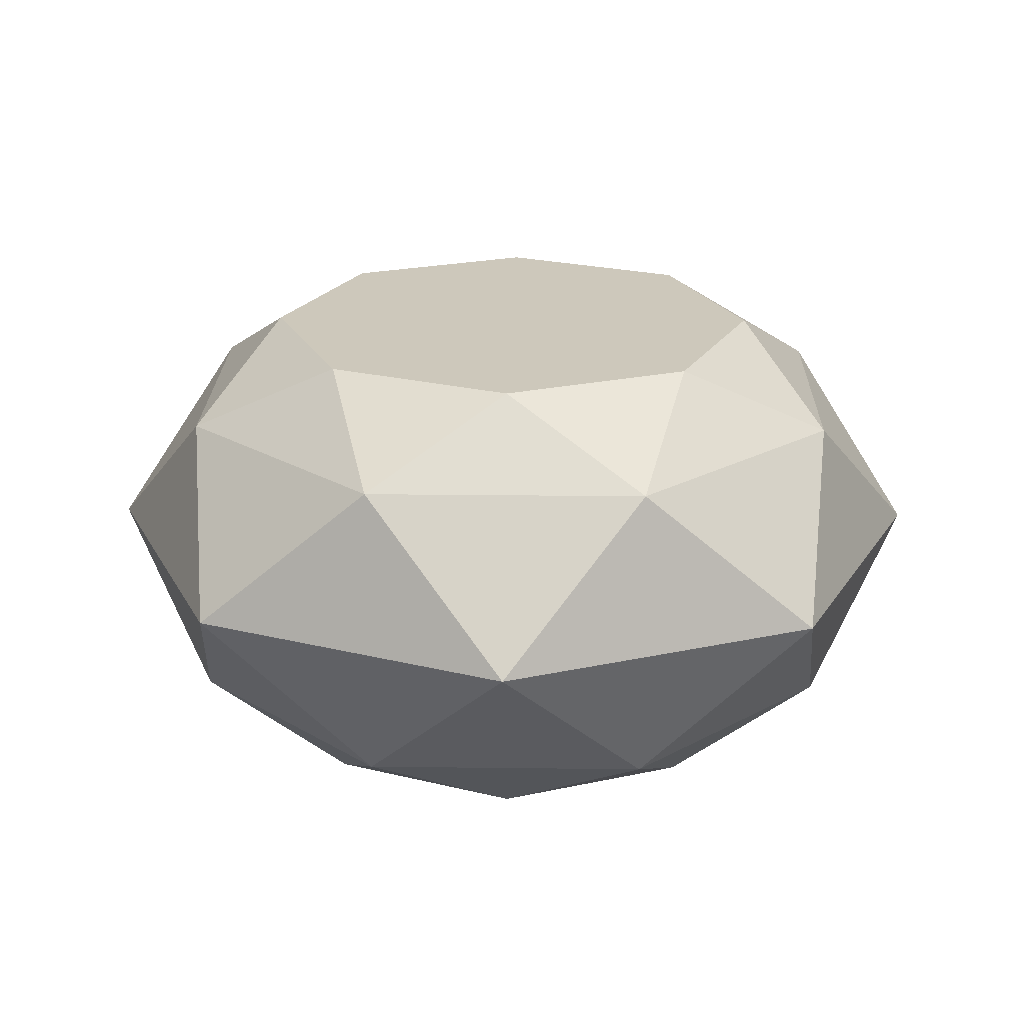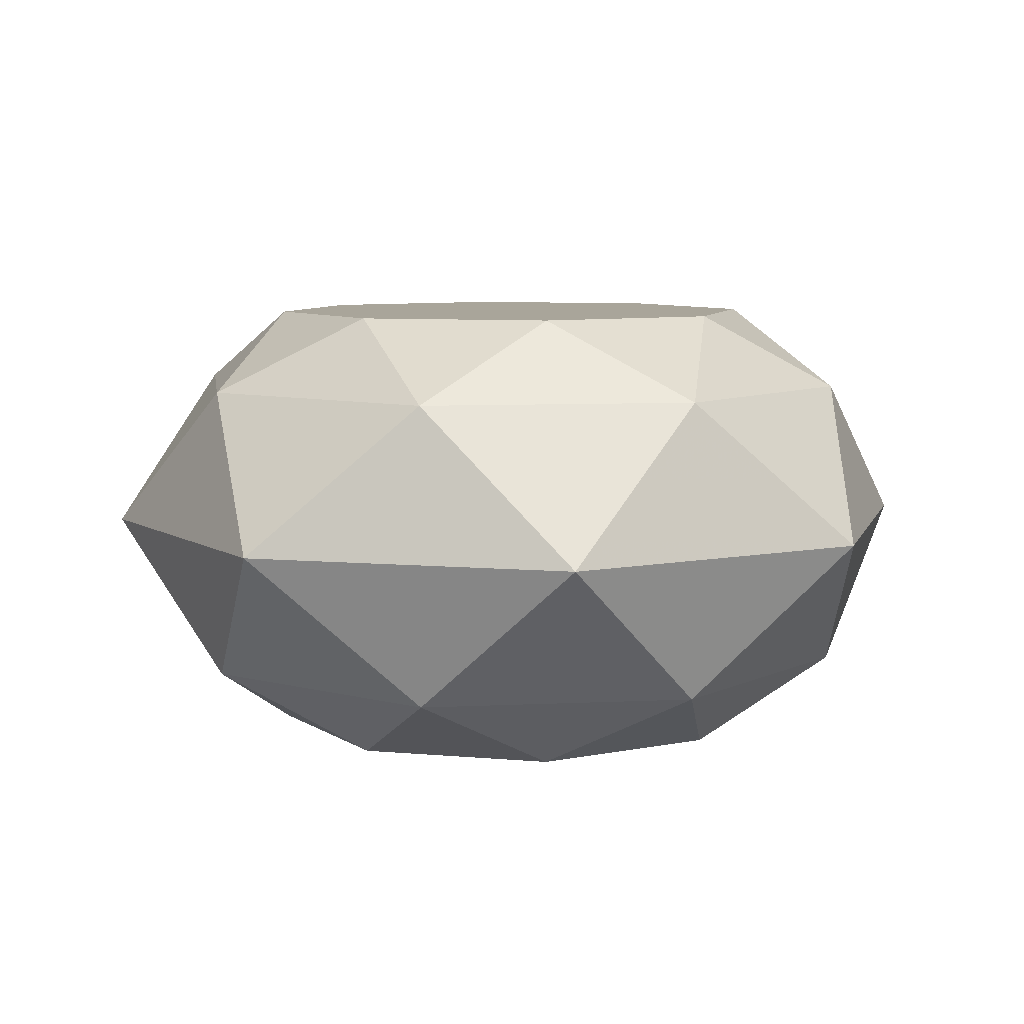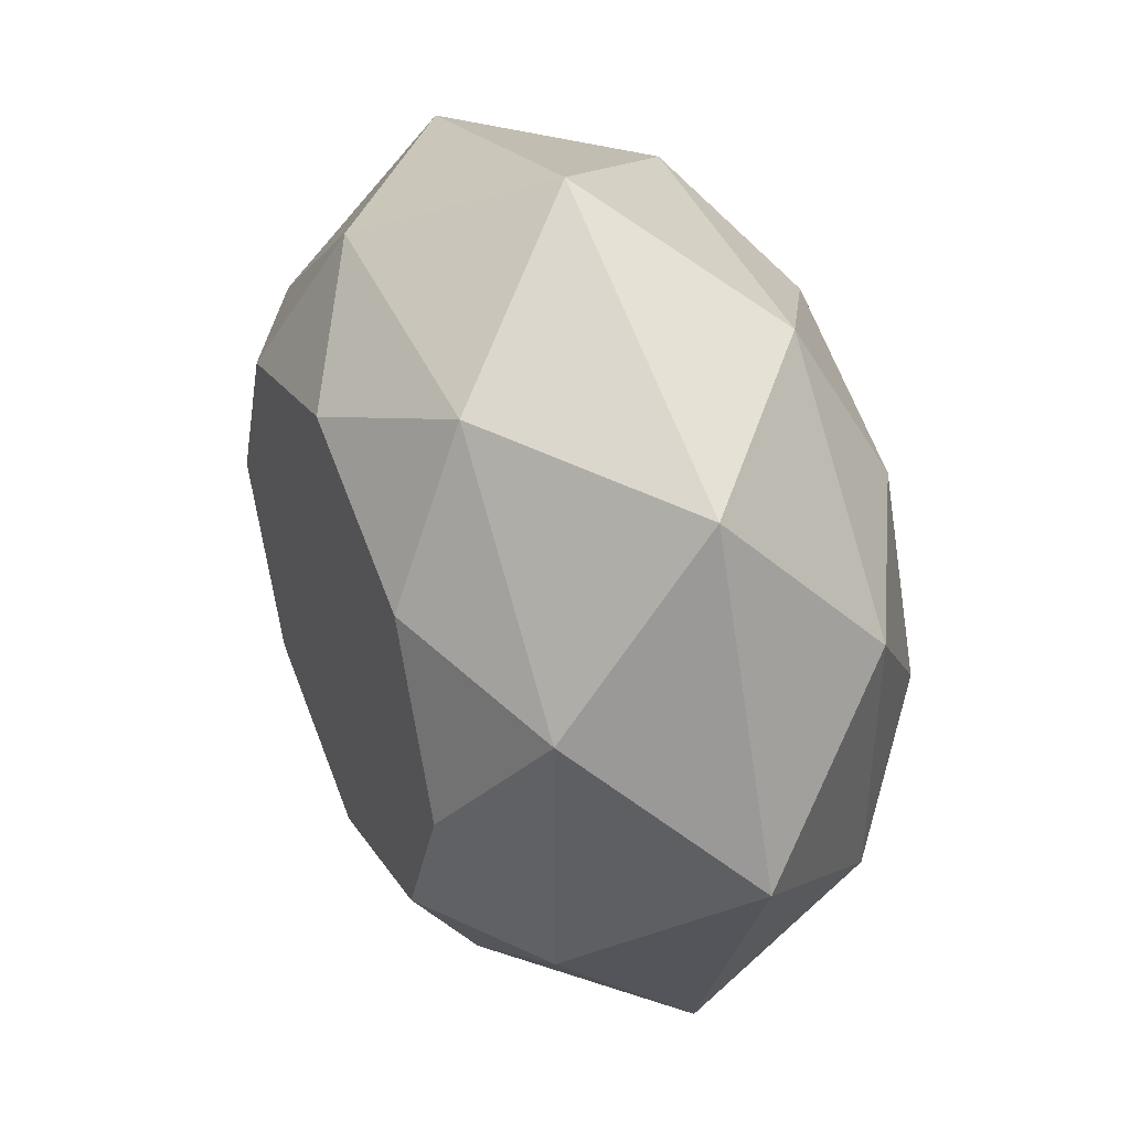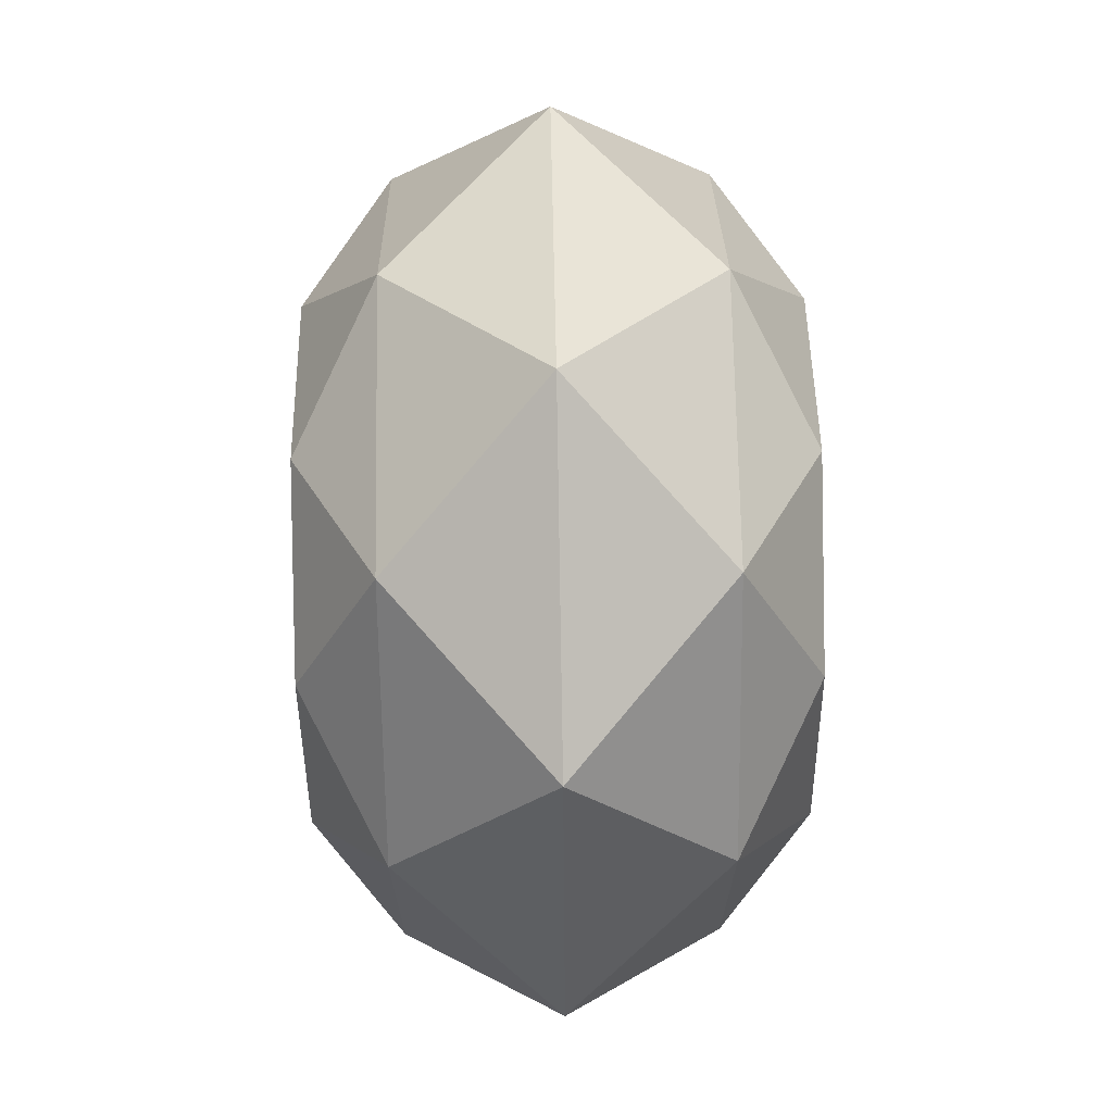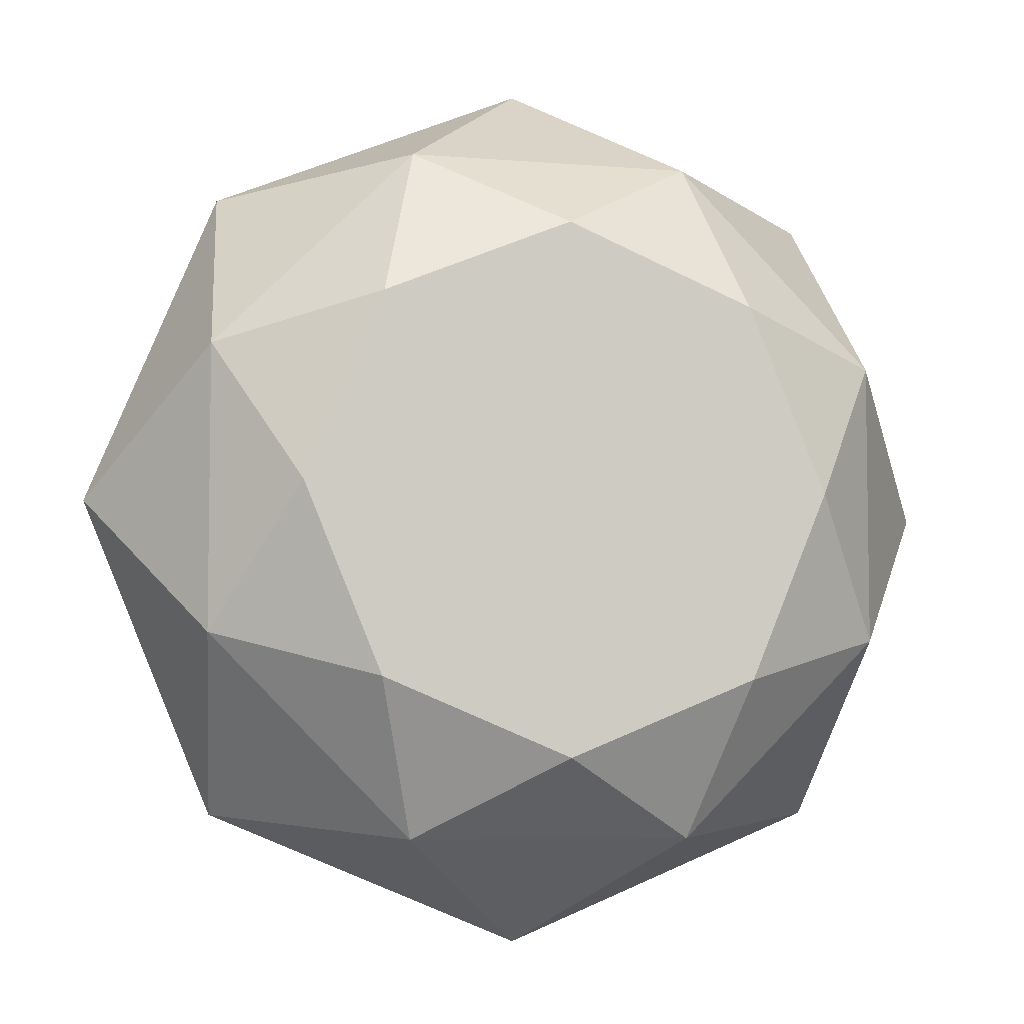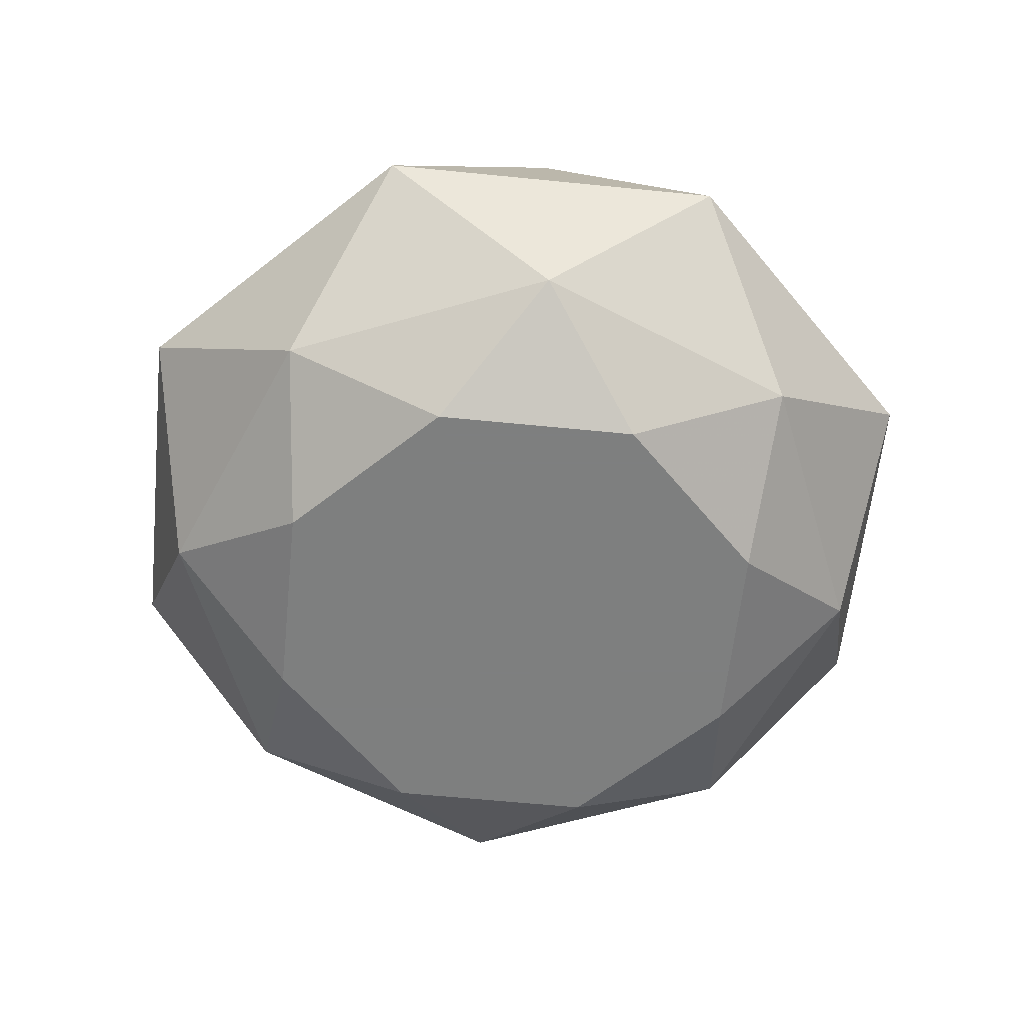
<metadata>
{"format":"obj","ext":"obj","renderer":"f3d","projection":"perspective","resolution":1024,"background":"white","views":[{"elev":21.8,"azim":46.2,"up":"+Y"},{"elev":7.5,"azim":82.1,"up":"+Y"},{"elev":42.9,"azim":-113.0,"up":"+Z"},{"elev":70.0,"azim":-91.0,"up":"+Z"},{"elev":-6.2,"azim":165.9,"up":"+Z"},{"elev":-59.6,"azim":16.6,"up":"+Y"}]}
</metadata>
<code>
o world_root
v 0 0 -58982
v -18508 20242 -44684
v -41706 0 -41706
v -44684 20242 -18508
v -58982 0 0
v -44684 20242 18508
v -41706 0 41706
v -18508 20242 44684
v 0 0 58982
v 18508 20242 44684
v 41706 0 41706
v 44684 20242 18508
v 58982 0 0
v 44684 20242 -18508
v 41706 0 -41706
v 18508 20242 -44684
v -18508 -20242 -44684
v -44684 -20242 -18508
v -24288 -30844 -24288
v -34350 -30844 0
v 0 -30844 0
v -24288 -30844 24288
v 0 -30844 34350
v -18508 -20242 44684
v 18508 -20242 44684
v 0 -30844 -34350
v 18508 -20242 -44684
v 24288 -30844 -24288
v 44684 -20242 -18508
v 34350 -30844 0
v 44684 -20242 18508
v 24288 -30844 24288
v 0 30844 -34350
v 24288 30844 -24288
v 0 30844 0
v 34350 30844 0
v 24288 30844 24288
v -24288 30844 -24288
v -34350 30844 0
v -24288 30844 24288
v -44684 -20242 18508
v 0 30844 34350
f 1/1 2/1 3/1
f 4/1 3/1 2/1
f 3/1 4/1 5/1
f 6/1 5/1 4/1
f 5/1 6/1 7/1
f 8/1 7/1 6/1
f 7/1 8/1 9/1
f 10/1 9/1 8/1
f 9/1 10/1 11/1
f 12/1 11/1 10/1
f 11/1 12/1 13/1
f 14/1 13/1 12/1
f 13/1 14/1 15/1
f 16/1 15/1 14/1
f 15/1 16/1 1/1
f 2/1 1/1 16/1
f 1/1 3/1 17/1
f 18/1 17/1 3/1
f 17/1 18/1 19/2
f 20/2 19/2 18/1
f 19/2 20/2 21/2
f 22/2 21/2 20/2
f 21/2 22/2 23/2
f 24/1 23/2 22/2
f 23/2 24/1 25/1
f 9/1 25/1 24/1
f 25/1 9/1 11/1
f 17/1 26/2 27/1
f 28/2 27/1 26/2
f 27/1 28/2 29/1
f 30/2 29/1 28/2
f 29/1 30/2 31/1
f 32/2 31/1 30/2
f 31/1 32/2 25/1
f 23/2 25/1 32/2
f 2/1 16/1 33/2
f 34/2 33/2 16/1
f 33/2 34/2 35/2
f 36/2 35/2 34/2
f 35/2 36/2 37/2
f 12/1 37/2 36/2
f 37/2 12/1 10/1
f 25/1 11/1 31/1
f 13/1 31/1 11/1
f 31/1 13/1 29/1
f 15/1 29/1 13/1
f 29/1 15/1 27/1
f 1/1 27/1 15/1
f 27/1 1/1 17/1
f 2/1 33/2 38/2
f 35/2 38/2 33/2
f 38/2 35/2 39/2
f 40/2 39/2 35/2
f 39/2 40/2 6/1
f 8/1 6/1 40/2
f 3/1 5/1 18/1
f 41/1 18/1 5/1
f 18/1 41/1 20/2
f 22/2 20/2 41/1
f 12/1 36/2 14/1
f 34/2 14/1 36/2
f 14/1 34/2 16/1
f 5/1 7/1 41/1
f 24/1 41/1 7/1
f 41/1 24/1 22/2
f 2/1 38/2 4/1
f 39/2 4/1 38/2
f 4/1 39/2 6/1
f 35/2 37/2 42/2
f 10/1 42/2 37/2
f 42/2 10/1 8/1
f 23/2 32/2 21/2
f 30/2 21/2 32/2
f 21/2 30/2 28/2
f 17/1 19/2 26/2
f 21/2 26/2 19/2
f 35/2 42/2 40/2
f 8/1 40/2 42/2
f 26/2 21/2 28/2
f 9/1 24/1 7/1

</code>
